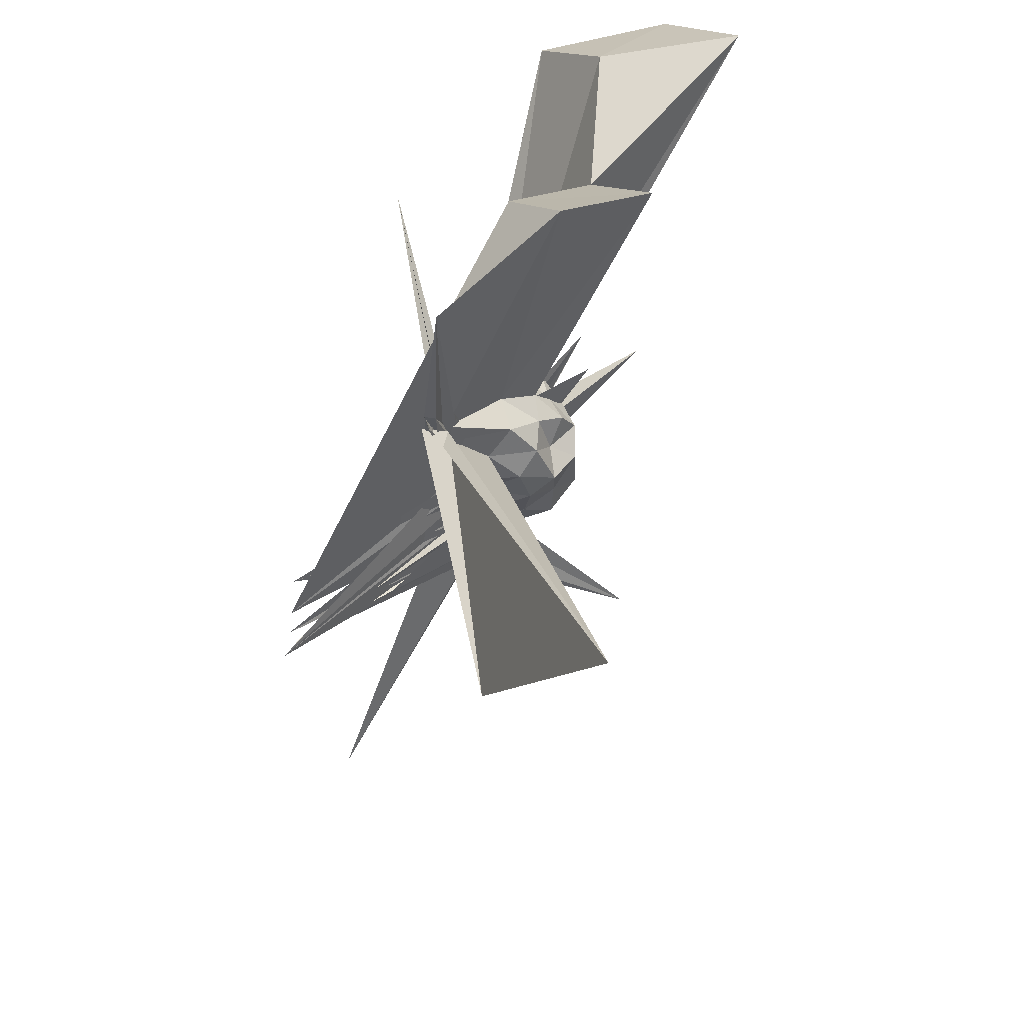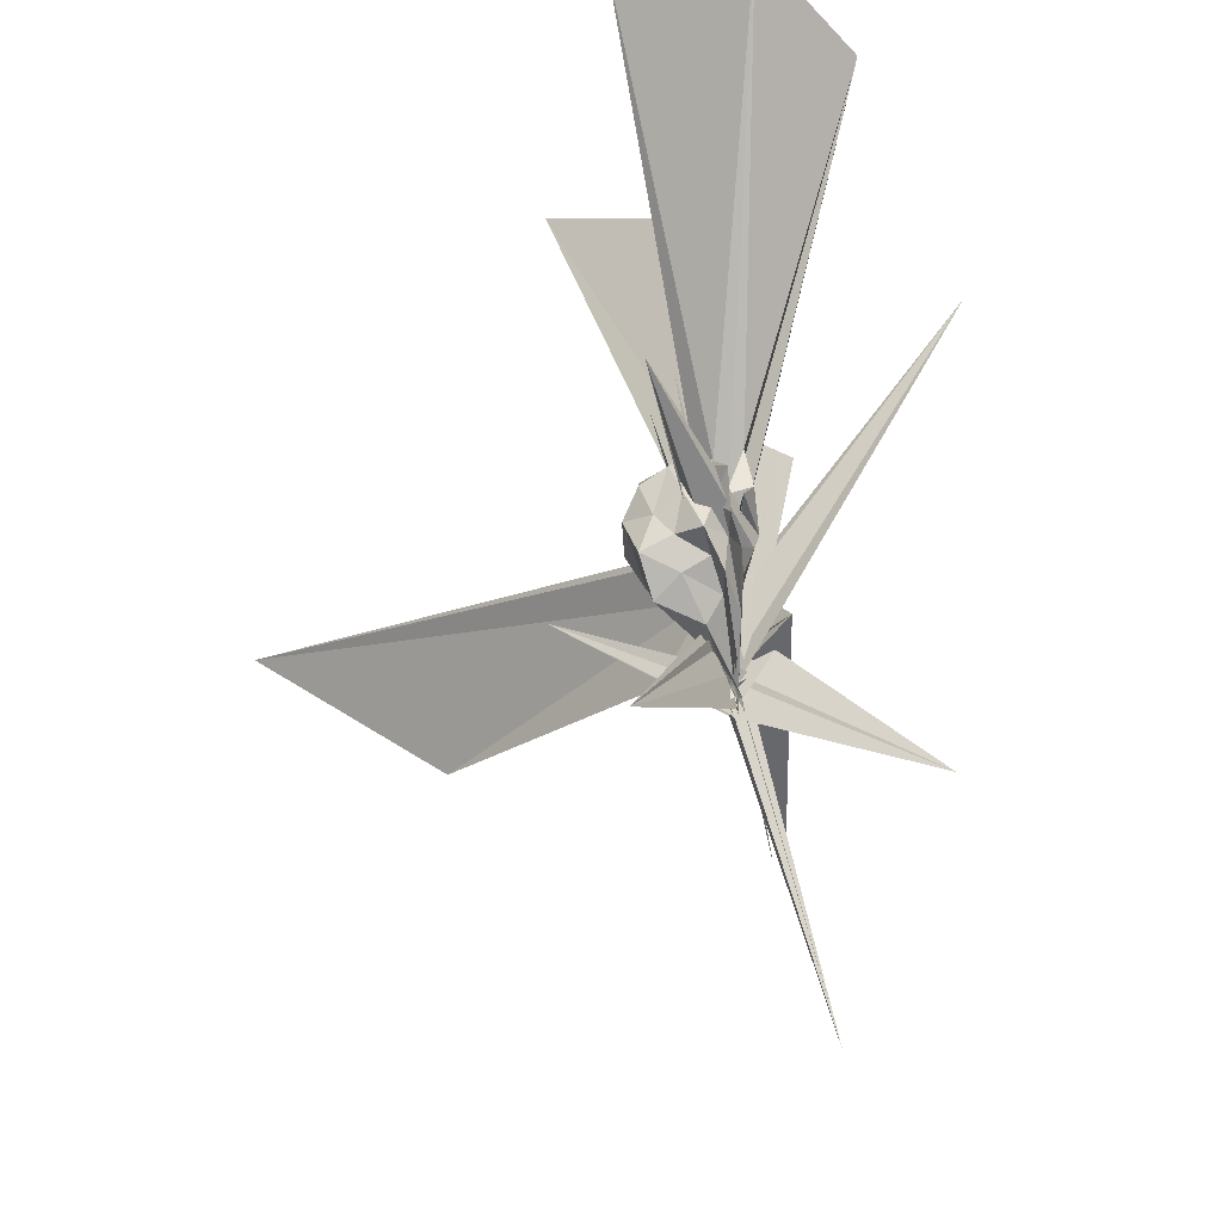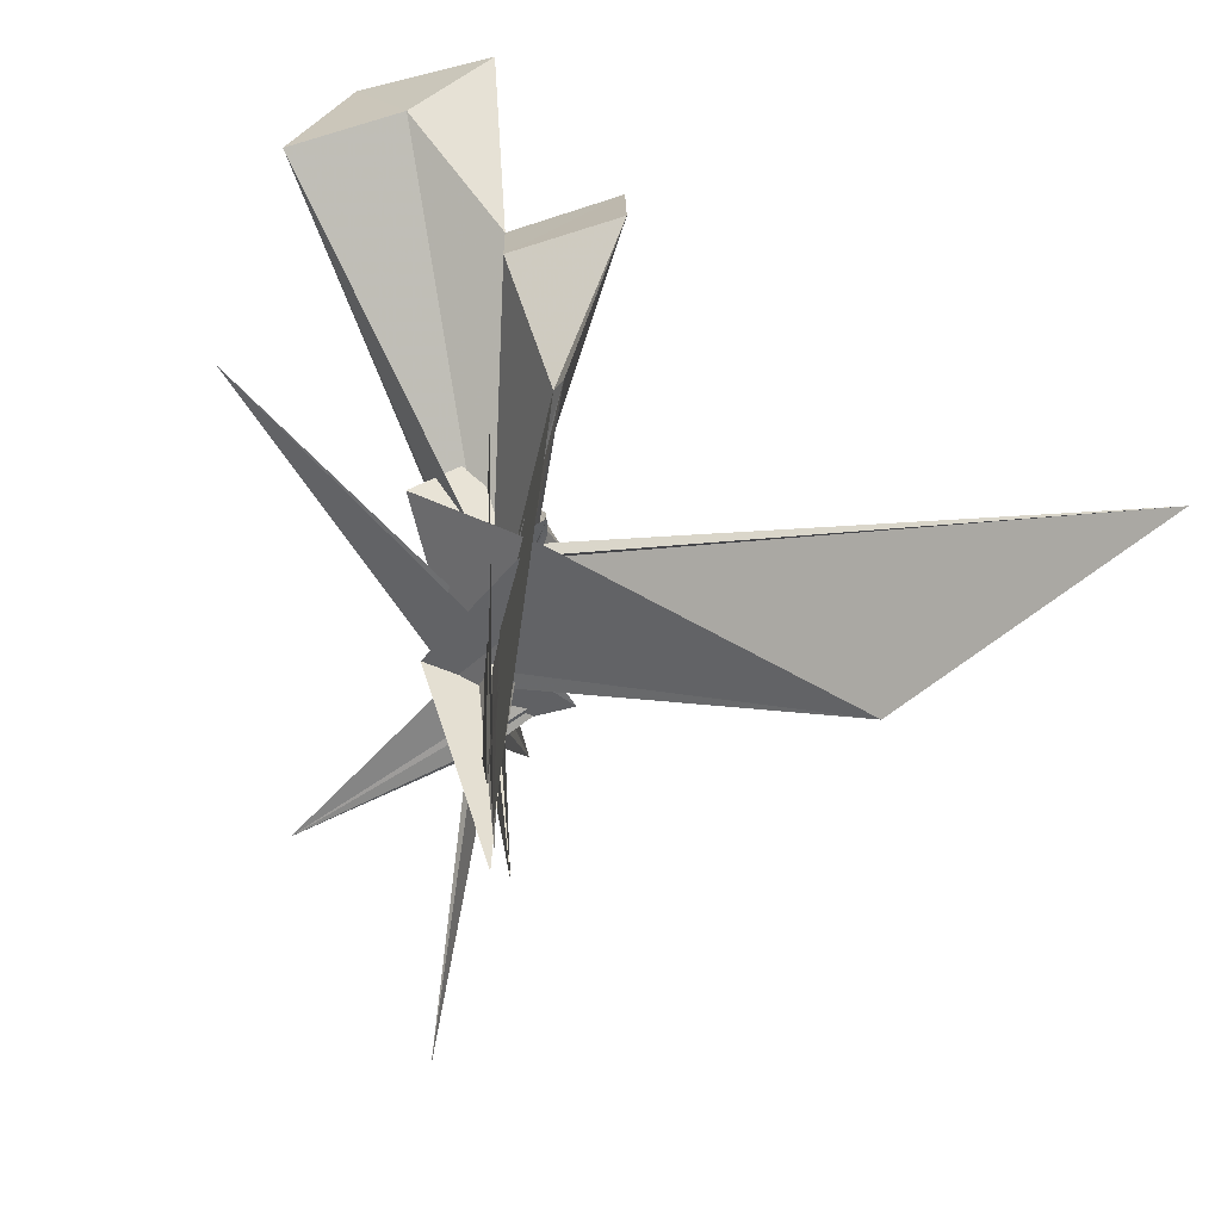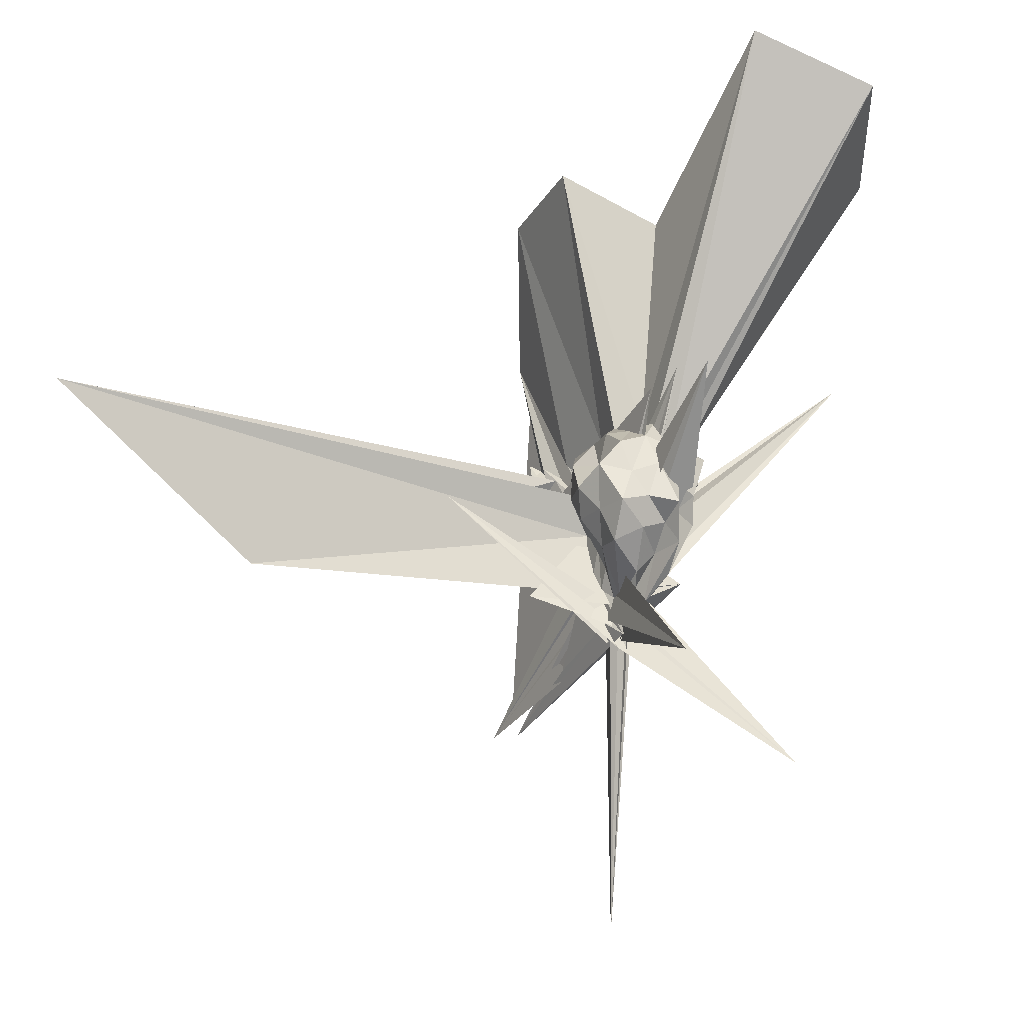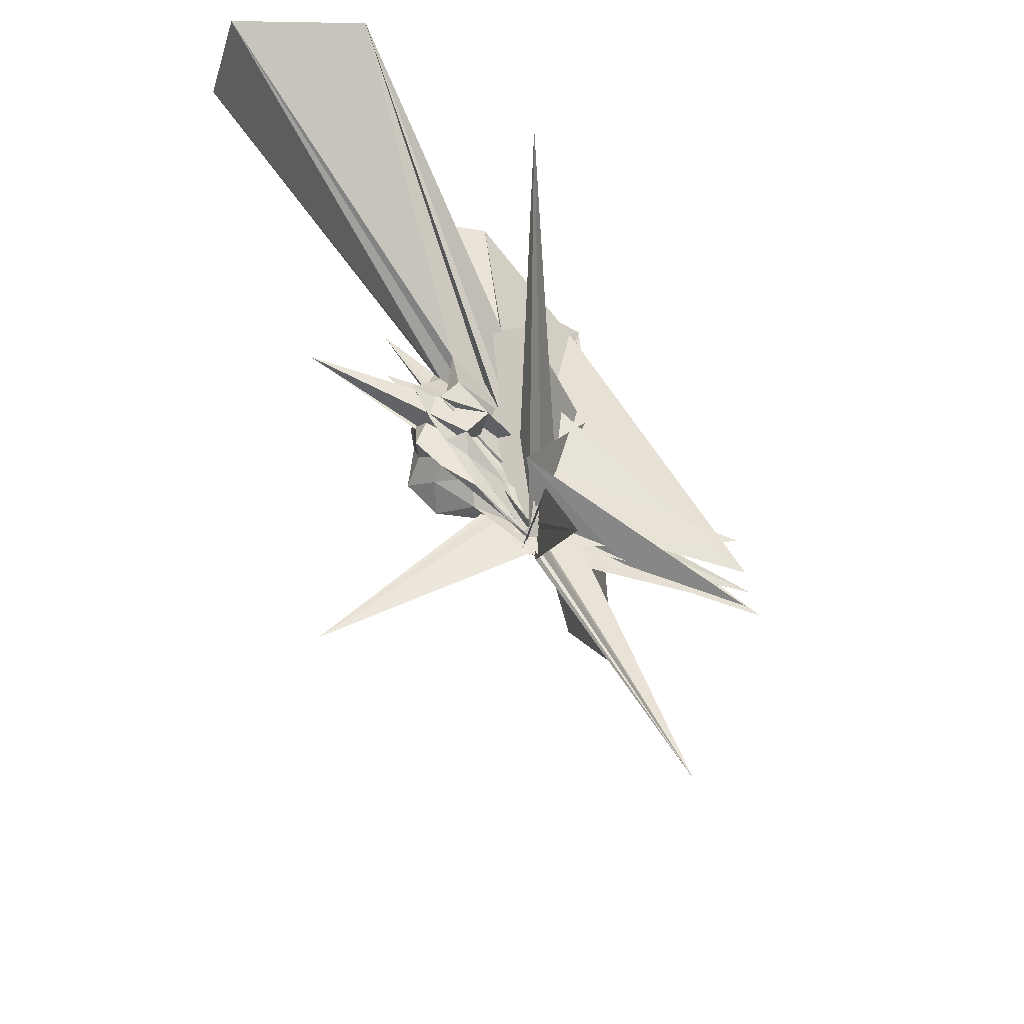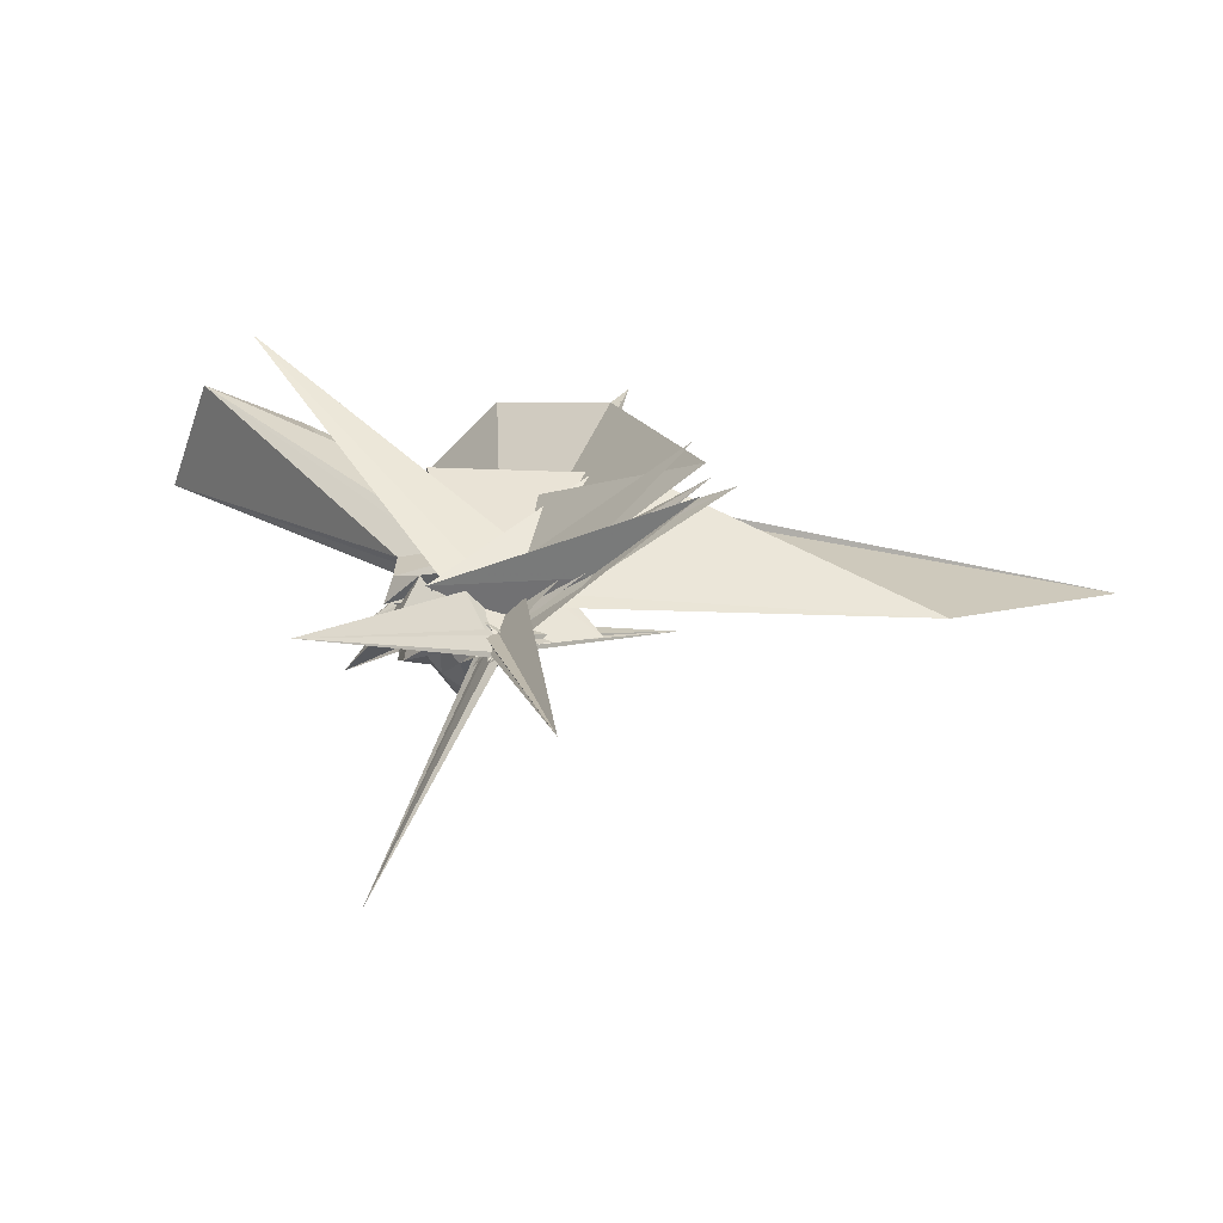
<metadata>
{"format":"obj","ext":"obj","renderer":"f3d","projection":"perspective","resolution":1024,"background":"white","views":[{"elev":35.2,"azim":16.6,"up":"+Z"},{"elev":-36.7,"azim":159.6,"up":"+Z"},{"elev":25.2,"azim":-37.1,"up":"+Z"},{"elev":-33.6,"azim":119.2,"up":"+Z"},{"elev":-38.1,"azim":-146.1,"up":"+Z"},{"elev":-51.9,"azim":-79.6,"up":"+Z"}]}
</metadata>
<code>
v -0.01507 -0.1206 -0.1117
v -0.3888 0.2324 -0.6314
v 0.2382 -0.009466 0.1714
v 0.1838 0.04116 0.1978
v 0.1486 0.09686 0.2283
v 0.1081 0.1227 0.1725
v 0.05105 0.07315 0.116
v 0.04578 0.1575 0.1986
v -0.035 -0.2295 0.0931
v -0.03062 -0.1803 -0.1273
v 0.273 0.1496 0.2482
v -0.03642 -0.1639 -0.1092
v -0.1275 0.05233 0.3044
v -0.05375 -0.1245 -0.3175
v -0.3755 -0.6263 -0.1132
v -0.005179 -0.136 -0.1519
v -0.04556 -0.4065 0.3668
v -0.04822 -0.1545 -0.07897
v -0.03183 -0.3357 0.2462
v -0.0193 -0.2508 0.1937
v 0.1296 -0.1643 0.2063
v 0.1868 -0.07318 0.189
v 0.2617 0.04558 0.1139
v 0.21 0.09886 0.146
v 0.1505 0.1563 0.1214
v 0.1188 0.2305 0.07314
v 0.08396 0.1327 0.07265
v 0.0234 0.1567 0.09509
v 0.06216 0.1853 0.04178
v 0.002233 -0.09693 -0.09078
v -0.03034 -0.09913 -0.2019
v -0.03788 -0.1525 0.1101
v -0.04129 -0.3677 0.2936
v -0.03162 -0.2195 0.01875
v -0.04342 -0.1508 -0.2511
v -0.0316 -0.1294 -0.1232
v -0.06173 -0.3585 0.2609
v -0.01305 -0.3037 0.2604
v 0.7757 -1.566 0.5824
v 0.07058 -0.1905 0.1194
v 0.1992 -0.1357 0.1281
v 0.2132 -0.04611 0.08858
v 0.2345 0.06479 0.0235
v 0.1864 0.1259 0.0596
v 0.123 0.151 0.02477
v 0.09487 0.1829 -0.01758
v 0.03297 0.04278 -0.01189
v -0.02012 0.07749 0.02331
v -0.04572 -0.2139 -0.02219
v -0.4056 0.434 0.5702
v 0.0826 -0.3402 -0.1761
v -0.02098 -0.07847 -0.2327
v -0.04401 -0.07483 -0.2511
v -0.01989 -0.1132 -0.1775
v -0.01371 -0.1628 -0.05278
v -0.04047 -0.1908 0.04477
v -0.06344 -0.3838 0.3097
v 0.3392 -1.126 0.03305
v 0.001757 -0.197 0.02503
v 0.1568 -0.1663 0.0495
v 0.2424 -0.09759 0.01805
v 0.2806 -0.01135 0.04539
v 0.1953 0.09403 -0.04364
v 0.1533 0.1656 -0.06194
v 0.0744 0.1176 -0.03143
v 0.06148 0.1603 -0.08912
v 0.015 0.1262 -0.0591
v 0.3683 0.3664 0.2029
v -0.03427 -0.157 -0.1803
v -0.01938 -0.1137 -0.294
v -0.03264 -0.1832 -0.07272
v 0.2358 0.2142 0.322
v -0.02705 -0.1219 -0.2736
v -0.05315 -0.1418 -0.2142
v -0.03034 -0.09794 -0.3539
v -0.02967 -0.1558 -0.231
v -0.1122 0.0357 -0.1452
v -0.0152 -0.1988 -0.1546
v 0.03003 -0.1465 -0.03582
v 0.177 -0.1254 -0.04118
v 0.2246 -0.04256 -0.06081
v 0.2641 0.04829 -0.08014
v 0.1095 0.09975 -0.08469
v 0.0906 0.132 -0.1464
v 0.02618 0.06522 -0.1965
v 0.03139 0.09739 -0.1149
v 0.0007796 -0.03981 -0.1334
v -0.3827 -0.6628 -0.2709
v -0.01869 -0.1537 -0.2547
v -0.03602 -0.1385 -0.06484
v -0.3797 -0.718 -0.3138
v -0.04351 -0.1231 -0.2956
v 0.004386 -0.05723 -0.3141
v -0.0293 -0.1078 -0.148
v -0.03053 -0.09876 -0.2472
v -0.1691 -0.3716 -0.2831
v -0.3775 -0.6357 -0.3291
v 0.0003616 -0.1559 -0.1677
v 0.03067 -0.1253 -0.1229
v 0.1446 -0.07757 -0.1284
v 0.2074 -0.008145 -0.1636
v 0.1656 0.05979 -0.1193
v 0.1601 -0.02233 0.2413
v 0.1072 0.03894 0.2574
v 0.566 0.6509 1.122
v 0.2966 0.8866 1.026
v -0.03425 0.7059 0.9749
v -0.01712 -0.1286 -0.0316
v -0.03855 -0.3153 0.212
v -0.03677 -0.2711 0.1444
v 0.1171 0.1049 0.3087
v 0.00122 -0.09062 -0.005588
v -0.03835 -0.3968 0.3224
v -0.05863 -0.3752 0.3451
v -0.03067 -0.3545 0.3315
v -0.03165 -0.264 0.2475
v 0.08237 -0.1013 0.2626
v 0.4804 -0.00591 0.9345
v 0.2611 0.1805 0.8343
v 0.1969 0.4992 1.075
v -0.001701 -0.1513 -0.1177
v -0.01346 -0.1432 -0.08767
v -0.03205 -0.127 -0.1937
v -0.02202 -0.1878 -0.02733
v -0.01166 -0.1653 0.04967
v -0.002521 -0.4168 0.6971
v 0.2934 -0.2581 0.9795
v 0.09091 -0.05547 0.8753
v -9.254e-05 -0.125 -0.07198
v 0.1837 0.1476 0.5467
v -0.3778 -0.6508 -0.2076
v 0.0008255 -0.3714 0.6561
v 0.05685 0.0399 -0.1397
v -0.001159 -0.02869 -0.2523
v -0.02681 -0.08103 -0.2781
v -0.02056 -0.1067 -0.2739
v -0.03281 -0.1211 -0.2248
v 0.3679 0.2609 -0.6636
v -0.03302 -0.1528 -0.1469
v -0.04547 -0.1032 -0.3334
v -0.04154 -0.1191 -0.2484
v 0.0002817 -0.2099 -0.1185
v -0.01376 -0.1533 -0.2705
v -0.004156 -0.09451 -0.3257
v 0.002901 -0.1166 -0.2047
v 0.01749 -0.08993 -0.2229
v 0.08148 -0.005445 -0.1975
v -0.0384 -0.1321 -0.2586
v -0.0405 -0.1625 -0.3174
v -0.06812 -0.0895 -0.2445
v -0.06281 -0.1404 -0.3037
v -0.0346 -0.1607 -0.01043
v -0.3563 -0.3315 -1.026
v -0.06352 -0.1005 -0.3032
v -0.01756 -0.1389 -0.2374
v -0.02147 -0.09495 -0.311
v -0.03155 -0.07115 -0.3278
v -0.01466 -0.1436 -0.1987
v 0.2984 -0.4819 0.08007
v -0.02624 -0.1448 -0.3221
v -0.0329 -0.1265 -0.3452
v -0.1098 -0.05883 -0.1819
f 3 23 4
f 4 23 24
f 4 24 5
f 5 24 25
f 5 25 6
f 6 25 26
f 6 26 7
f 7 26 27
f 7 27 8
f 8 27 28
f 8 28 9
f 9 28 29
f 9 29 10
f 10 29 30
f 10 30 11
f 11 30 31
f 11 31 12
f 12 31 32
f 12 32 13
f 13 32 33
f 13 33 14
f 14 33 34
f 14 34 15
f 15 34 35
f 15 35 16
f 16 35 36
f 16 36 17
f 17 36 37
f 17 37 18
f 18 37 38
f 18 38 19
f 19 38 39
f 19 39 20
f 20 39 40
f 20 40 21
f 21 40 41
f 21 41 22
f 22 41 42
f 22 42 3
f 3 42 23
f 23 43 24
f 24 43 44
f 24 44 25
f 25 44 45
f 25 45 26
f 26 45 46
f 26 46 27
f 27 46 47
f 27 47 28
f 28 47 48
f 28 48 29
f 29 48 49
f 29 49 30
f 30 49 50
f 30 50 31
f 31 50 51
f 31 51 32
f 32 51 52
f 32 52 33
f 33 52 53
f 33 53 34
f 34 53 54
f 34 54 35
f 35 54 55
f 35 55 36
f 36 55 56
f 36 56 37
f 37 56 57
f 37 57 38
f 38 57 58
f 38 58 39
f 39 58 59
f 39 59 40
f 40 59 60
f 40 60 41
f 41 60 61
f 41 61 42
f 42 61 62
f 42 62 23
f 23 62 43
f 43 63 44
f 44 63 64
f 44 64 45
f 45 64 65
f 45 65 46
f 46 65 66
f 46 66 47
f 47 66 67
f 47 67 48
f 48 67 68
f 48 68 49
f 49 68 69
f 49 69 50
f 50 69 70
f 50 70 51
f 51 70 71
f 51 71 52
f 52 71 72
f 52 72 53
f 53 72 73
f 53 73 54
f 54 73 74
f 54 74 55
f 55 74 75
f 55 75 56
f 56 75 76
f 56 76 57
f 57 76 77
f 57 77 58
f 58 77 78
f 58 78 59
f 59 78 79
f 59 79 60
f 60 79 80
f 60 80 61
f 61 80 81
f 61 81 62
f 62 81 82
f 62 82 43
f 43 82 63
f 63 83 64
f 64 83 84
f 64 84 65
f 65 84 85
f 65 85 66
f 66 85 86
f 66 86 67
f 67 86 87
f 67 87 68
f 68 87 88
f 68 88 69
f 69 88 89
f 69 89 70
f 70 89 90
f 70 90 71
f 71 90 91
f 71 91 72
f 72 91 92
f 72 92 73
f 73 92 93
f 73 93 74
f 74 93 94
f 74 94 75
f 75 94 95
f 75 95 76
f 76 95 96
f 76 96 77
f 77 96 97
f 77 97 78
f 78 97 98
f 78 98 79
f 79 98 99
f 79 99 80
f 80 99 100
f 80 100 81
f 81 100 101
f 81 101 82
f 82 101 102
f 82 102 63
f 63 102 83
f 103 104 118
f 104 119 118
f 104 105 119
f 105 120 119
f 105 106 120
f 106 107 120
f 107 121 120
f 107 108 121
f 108 122 121
f 108 109 122
f 109 110 122
f 110 123 122
f 110 111 123
f 111 124 123
f 111 112 124
f 112 113 124
f 113 125 124
f 113 114 125
f 114 126 125
f 114 115 126
f 115 116 126
f 116 127 126
f 116 117 127
f 117 118 127
f 117 103 118
f 118 119 128
f 119 129 128
f 119 120 129
f 120 121 129
f 121 130 129
f 121 122 130
f 122 123 130
f 123 131 130
f 123 124 131
f 124 125 131
f 125 132 131
f 125 126 132
f 126 127 132
f 127 128 132
f 127 118 128
f 133 148 134
f 134 148 149
f 134 149 135
f 135 149 150
f 135 150 136
f 136 150 137
f 137 150 151
f 137 151 138
f 138 151 152
f 138 152 139
f 139 152 140
f 140 152 153
f 140 153 141
f 141 153 154
f 141 154 142
f 142 154 143
f 143 154 155
f 143 155 144
f 144 155 156
f 144 156 145
f 145 156 146
f 146 156 157
f 146 157 147
f 147 157 148
f 147 148 133
f 148 158 149
f 149 158 159
f 149 159 150
f 150 159 151
f 151 159 160
f 151 160 152
f 152 160 153
f 153 160 161
f 153 161 154
f 154 161 155
f 155 161 162
f 155 162 156
f 156 162 157
f 157 162 158
f 157 158 148
f 3 4 103
f 103 4 104
f 4 5 104
f 104 5 105
f 5 6 105
f 105 6 106
f 6 7 106
f 7 8 106
f 106 8 107
f 8 9 107
f 107 9 108
f 9 10 108
f 108 10 109
f 10 11 109
f 11 12 109
f 109 12 110
f 12 13 110
f 110 13 111
f 13 14 111
f 111 14 112
f 14 15 112
f 15 16 112
f 112 16 113
f 16 17 113
f 113 17 114
f 17 18 114
f 114 18 115
f 18 19 115
f 19 20 115
f 115 20 116
f 20 21 116
f 116 21 117
f 21 22 117
f 117 22 103
f 22 3 103
f 83 133 84
f 84 133 134
f 84 134 85
f 85 134 135
f 85 135 86
f 86 135 136
f 86 136 87
f 87 136 88
f 88 136 137
f 88 137 89
f 89 137 138
f 89 138 90
f 90 138 139
f 90 139 91
f 91 139 92
f 92 139 140
f 92 140 93
f 93 140 141
f 93 141 94
f 94 141 142
f 94 142 95
f 95 142 96
f 96 142 143
f 96 143 97
f 97 143 144
f 97 144 98
f 98 144 145
f 98 145 99
f 99 145 100
f 100 145 146
f 100 146 101
f 101 146 147
f 101 147 102
f 102 147 133
f 102 133 83
f 128 129 1
f 129 130 1
f 130 131 1
f 131 132 1
f 132 128 1
f 159 158 2
f 160 159 2
f 161 160 2
f 162 161 2
f 158 162 2

</code>
